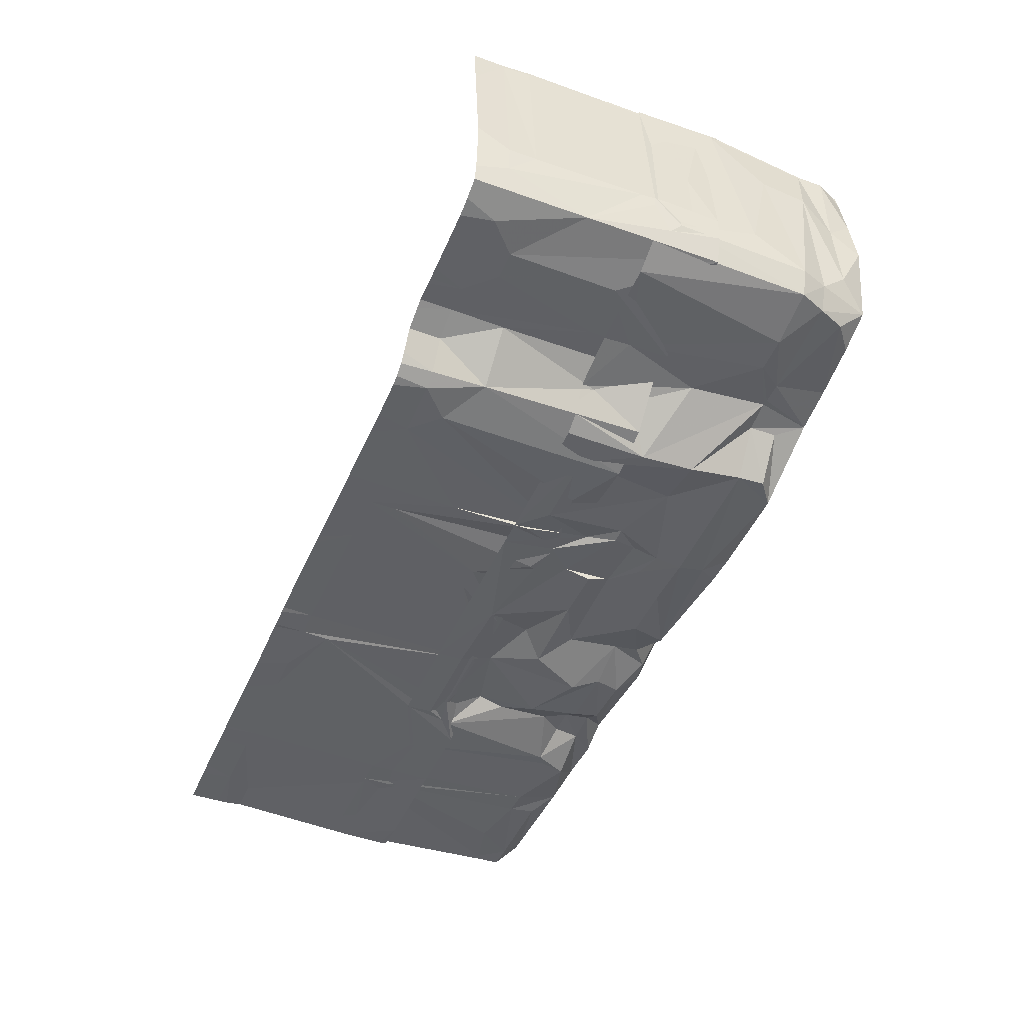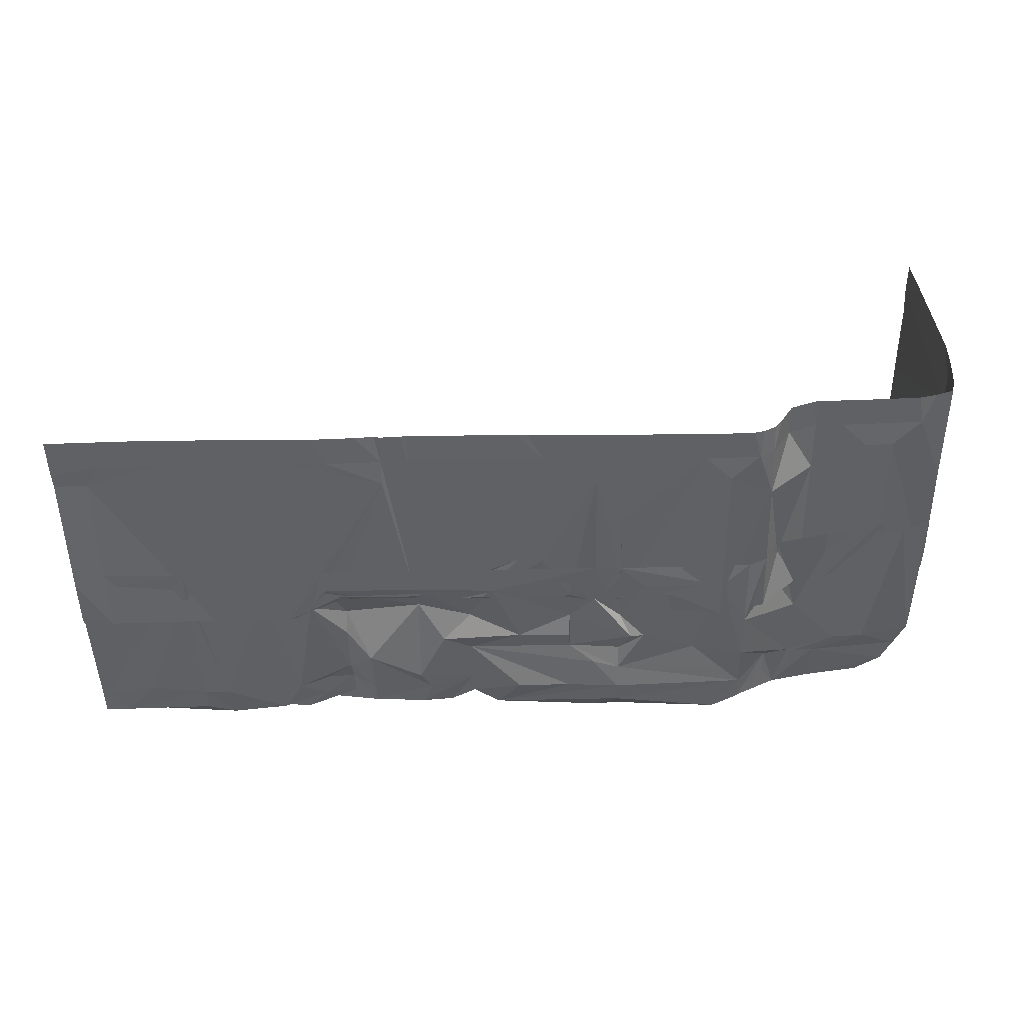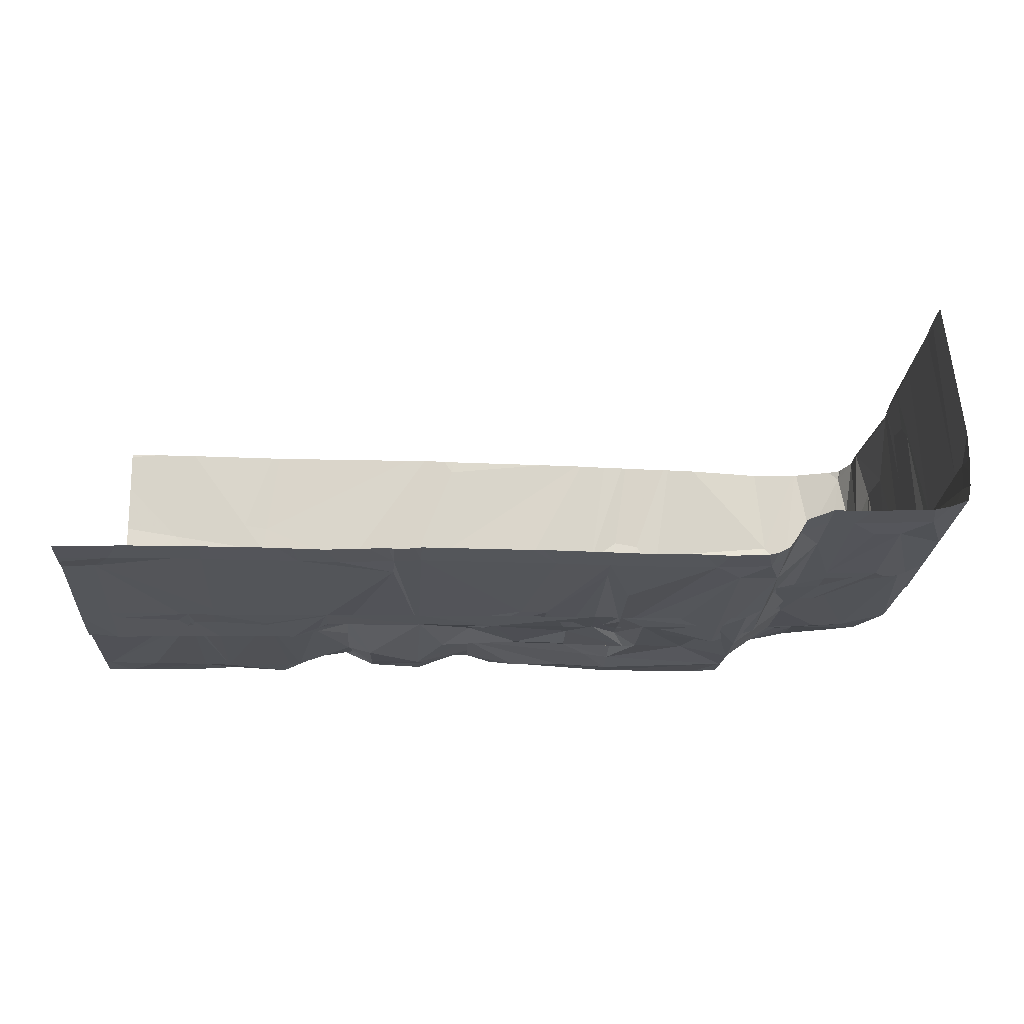
<metadata>
{"format":"obj","ext":"obj","renderer":"f3d","projection":"perspective","resolution":1024,"background":"white","views":[{"elev":-44.6,"azim":-112.6,"up":"+Z"},{"elev":-48.2,"azim":-179.3,"up":"+Z"},{"elev":-23.2,"azim":176.7,"up":"+Z"}]}
</metadata>
<code>
v -2.299 -0.2454 -1.466
v -2.297 -0.1654 -1.483
v -2.421 -0.2054 -1.465
v -2.438 -0.1654 -1.468
v -2.377 -0.1254 -1.49
v -2.328 -0.1254 -1.493
v -2.266 -0.1654 -1.484
v -2.237 -0.2454 -1.48
v -2.453 -0.1654 -1.429
v -2.455 -0.1254 -1.47
v -2.426 -0.2454 -1.426
v -2.257 -0.1654 -1.483
v -2.295 0.07455 -1.496
v -2.255 -0.04545 -1.495
v -2.417 0.1146 -1.49
v -2.473 0.07463 -1.433
v -2.46 0.1146 -1.471
v -2.468 -0.1254 -1.432
v -2.295 0.1145 -1.499
v -2.214 0.1145 -1.518
v -2.476 0.1147 -1.393
v -2.44 -0.1651 -1.145
v -2.455 -0.005052 -1.147
v -2.459 -0.08514 -1.228
v -2.454 -0.1551 -1.228
v -2.441 -0.2052 -1.266
v -2.44 -0.2051 -1.145
v -2.449 -0.2053 -1.388
v -2.474 -0.04532 -1.392
v -2.452 0.1149 -1.147
v -1.964 -0.2055 -1.556
v -1.963 -0.1655 -1.563
v -2.166 -0.1655 -1.554
v -1.963 -0.1255 -1.558
v -1.923 -0.113 -1.558
v -1.882 -0.1655 -1.56
v -1.765 -0.2305 -1.535
v -2.215 -0.1655 -1.492
v -2.164 -0.08553 -1.566
v -2.086 -0.08552 -1.55
v -2.127 -0.2355 -1.545
v -2.166 -0.2055 -1.551
v -2.215 -0.2055 -1.492
v -2.164 -0.005542 -1.571
v -2.003 -0.04553 -1.564
v -1.964 -0.08552 -1.551
v -1.883 -0.07803 -1.552
v -1.983 -0.04554 -1.566
v -2.002 0.07445 -1.574
v -2.123 0.07446 -1.573
v -1.964 -0.005532 -1.556
v -1.923 0.03447 -1.56
v -1.883 -0.005532 -1.555
v -2.214 0.03453 -1.518
v -1.961 0.1144 -1.573
v -1.921 0.1144 -1.573
v -2.164 0.1145 -1.569
v -2.191 0.1145 -1.555
v -1.641 -0.2055 -1.556
v -1.655 -0.1655 -1.561
v -1.724 -0.1655 -1.537
v -1.638 -0.1256 -1.574
v -1.558 -0.08556 -1.572
v -1.559 -0.1656 -1.56
v -1.56 -0.2055 -1.553
v -1.801 -0.1655 -1.561
v -1.723 -0.08553 -1.547
v -1.685 -0.2355 -1.524
v -1.725 -0.2055 -1.532
v -1.679 -0.04555 -1.569
v -1.64 0.02446 -1.559
v -1.801 -0.04554 -1.561
v -1.882 -0.04554 -1.562
v -1.722 -0.005532 -1.553
v -1.759 0.06944 -1.575
v -1.494 0.07443 -1.579
v -1.521 -0.005532 -1.542
v -1.638 0.07444 -1.576
v -1.638 0.1144 -1.576
v -1.491 0.1144 -1.579
v -1.318 -0.2306 -1.554
v -1.315 -0.1656 -1.571
v -1.407 -0.2056 -1.567
v -1.419 -0.1656 -1.568
v -1.395 0.07442 -1.58
v -1.314 0.1144 -1.582
v -1.274 0.1144 -1.581
v -1.274 0.07442 -1.581
v -1.275 -0.1656 -1.571
v -1.437 -0.1531 -1.571
v -1.474 -0.2055 -1.536
v -1.482 -0.1655 -1.537
v -1.52 -0.1255 -1.55
v -1.469 0.03443 -1.575
v -1.522 -0.1655 -1.535
v -1.523 -0.2055 -1.53
v -1.52 -0.04554 -1.552
v -1.113 -0.1656 -1.571
v -1.193 -0.1456 -1.577
v -1.144 -0.2056 -1.57
v -1.276 -0.2056 -1.566
v -2.222 -0.2654 -1.438
v -2.228 -0.2753 -1.398
v -2.313 -0.2828 -1.369
v -2.381 -0.2379 -1.46
v -2.423 -0.2451 -1.158
v -2.369 -0.2752 -1.256
v -2.318 -0.2853 -1.33
v -2.284 -0.2852 -1.285
v -2.397 -0.2703 -1.341
v -2.434 -0.2451 -1.225
v -2.445 -0.2452 -1.307
v -1.99 -0.2753 -1.365
v -1.985 -0.2729 -1.405
v -2.064 -0.2779 -1.416
v -1.968 -0.2505 -1.523
v -1.927 -0.2455 -1.53
v -1.826 -0.2703 -1.382
v -1.832 -0.2703 -1.343
v -2.143 -0.2754 -1.427
v -2.075 -0.2803 -1.336
v -2.12 -0.2802 -1.302
v -1.956 -0.2728 -1.32
v -2.001 -0.2727 -1.286
v -2.041 -0.2752 -1.291
v -1.673 -0.2653 -1.321
v -1.668 -0.2678 -1.36
v -1.736 -0.2629 -1.451
v -1.646 -0.2455 -1.519
v -1.493 -0.2629 -1.457
v -1.509 -0.2678 -1.338
v -1.634 -0.2653 -1.315
v -1.486 -0.2455 -1.507
v -1.695 -0.2426 -1.162
v -1.356 -0.2627 -1.277
v -1.351 -0.2678 -1.316
v -1.43 -0.2678 -1.327
v -1.334 -0.2704 -1.435
v -1.261 -0.2729 -1.385
v -1.192 -0.2653 -1.294
v -1.317 -0.2602 -1.271
v -1.442 -0.243 -1.531
v -1.362 -0.2455 -1.525
v -1.281 -0.2455 -1.526
v -1.12 -0.2455 -1.526
v -1.25 -0.2655 -1.464
v -2.295 0.1346 -1.496
v -2.295 0.3346 -1.494
v -2.336 0.2946 -1.494
v -2.377 0.3346 -1.49
v -2.255 0.3346 -1.493
v -2.417 0.3346 -1.488
v -2.376 0.2946 -1.493
v -2.46 0.3471 -1.471
v -2.46 0.2146 -1.471
v -2.468 0.3346 -1.432
v -2.471 0.3347 -1.392
v -2.447 0.335 -1.147
v -2.471 0.2947 -1.392
v -2.45 0.295 -1.147
v -2.474 0.1347 -1.392
v -1.961 0.2145 -1.573
v -1.962 0.3345 -1.571
v -2.083 0.3345 -1.57
v -1.921 0.3345 -1.571
v -2.164 0.3345 -1.567
v -1.963 0.03947 -1.563
v -2.123 0.2945 -1.571
v -2.186 0.3345 -1.554
v -2.189 0.2545 -1.555
v -2.212 0.3345 -1.51
v -2.255 0.2546 -1.496
v -1.639 0.05445 -1.571
v -1.639 0.3344 -1.569
v -1.8 0.1344 -1.574
v -1.841 0.3345 -1.569
v -1.598 0.3344 -1.571
v -1.84 0.1344 -1.574
v -1.921 0.2945 -1.571
v -1.314 0.1344 -1.579
v -1.315 0.3344 -1.575
v -1.456 0.3344 -1.574
v -1.275 0.3344 -1.574
v -1.598 0.2944 -1.573
v -1.517 0.3344 -1.575
v -1.179 0.3344 -1.576
v -1.154 0.2944 -1.572
v -2.46 0.01459 -1.471
v -2.295 0.01456 -1.496
v -2.376 0.1346 -1.495
v -2.255 0.01456 -1.495
v -2.473 0.01464 -1.432
v -2.476 0.09468 -1.393
v -2.452 0.01496 -1.147
v -2.45 0.09496 -1.147
v -2.47 0.05477 -1.311
v -2.474 0.01468 -1.392
v -2.474 0.05468 -1.392
v -2.45 0.175 -1.147
v -2.123 0.01446 -1.575
v -1.964 0.01448 -1.553
v -2.042 0.05446 -1.572
v -1.923 0.02697 -1.558
v -1.843 0.01448 -1.549
v -1.961 0.09446 -1.573
v -2.194 0.01449 -1.555
v -2.214 0.09453 -1.518
v -1.642 0.01447 -1.549
v -1.64 0.03196 -1.559
v -1.601 0.02447 -1.553
v -1.516 0.01448 -1.542
v -1.744 0.05445 -1.573
v -1.881 0.05446 -1.57
v -1.517 0.05444 -1.572
v -1.435 0.01443 -1.581
v -1.314 0.01442 -1.582
v -1.152 0.01441 -1.587
v -1.476 0.04693 -1.576
v -2.453 -0.02208 -1.143
v -2.44 -0.165 -1.143
v -1.937 -0.2461 -1.143
v -1.942 -0.2464 -1.143
v -2.44 -0.1673 -1.143
v -2.44 -0.205 -1.143
v -1.981 -0.2491 -1.143
v -2.452 0.1093 -1.143
v -2.454 -0.006536 -1.143
v -1.698 -0.2409 -1.143
v -1.864 -0.2443 -1.143
v -2.455 -0.01401 -1.143
v -1.68 -0.2393 -1.143
v -2.447 0.335 -1.143
v -2.452 0.115 -1.143
v -1.658 -0.2389 -1.143
v -2.447 0.3304 -1.143
v -2.449 0.2917 -1.143
v -2.378 -0.2552 -1.143
v -2.407 -0.2473 -1.143
v -1.613 -0.2394 -1.143
v -1.644 -0.2388 -1.143
v -2.348 -0.2636 -1.143
v -2.344 -0.2638 -1.143
v -1.362 -0.2434 -1.143
v -1.375 -0.244 -1.143
v -2.341 -0.2641 -1.143
v -2.269 -0.2699 -1.143
v -1.22 -0.2411 -1.143
v -2.425 -0.2395 -1.143
v -2.426 -0.2339 -1.143
v -1.151 -0.2411 -1.143
v -1.214 -0.2412 -1.143
v -2.014 -0.2501 -1.143
v -2.021 -0.2511 -1.143
v -2.03 -0.2514 -1.143
v -2.093 -0.2538 -1.143
v -2.102 -0.2536 -1.143
v -2.45 0.08705 -1.143
v -2.452 0.01496 -1.143
v -2.15 -0.2564 -1.143
v -2.45 0.091 -1.143
v -2.111 -0.2546 -1.143
v -2.45 0.1628 -1.143
v -2.449 0.1719 -1.143
v -2.449 0.1766 -1.143
v -1.929 -0.246 -1.143
v -2.314 0.381 -1.492
v -2.377 0.381 -1.49
v -2.296 0.381 -1.493
v -1.629 0.381 -1.569
v -1.639 0.381 -1.567
v -2.286 0.381 -1.493
v -1.598 0.381 -1.57
v -2.255 0.381 -1.493
v -1.882 0.381 -1.568
v -1.818 0.381 -1.567
v -2.408 0.381 -1.488
v -1.802 0.381 -1.567
v -2.434 0.381 -1.482
v -2.46 0.381 -1.471
v -1.429 0.381 -1.573
v -1.315 0.381 -1.573
v -1.307 0.381 -1.573
v -2.465 0.381 -1.447
v -1.275 0.381 -1.573
v -2.467 0.381 -1.423
v -1.498 0.381 -1.574
v -1.452 0.381 -1.573
v -2.468 0.381 -1.403
v -2.447 0.381 -1.147
v -1.561 0.381 -1.571
v -2.447 0.381 -1.143
v -1.591 0.381 -1.569
v -2.454 0.381 -1.21
v -2.469 0.381 -1.361
v -2.468 0.381 -1.392
v -2.055 0.381 -1.569
v -1.962 0.381 -1.569
v -1.173 0.381 -1.576
v -1.915 0.381 -1.569
v -1.197 0.381 -1.574
v -2.095 0.381 -1.57
v -2.152 0.381 -1.567
v -2.167 0.381 -1.563
v -2.184 0.381 -1.554
v -2.213 0.381 -1.509
v -2.194 0.381 -1.541
v -2.243 0.381 -1.498
v -1.105 -0.1685 -1.571
v -1.105 -0.1656 -1.571
v -1.105 -0.1155 -1.574
v -1.105 0.08099 -1.583
v -1.105 -0.2056 -1.57
v -1.105 0.1144 -1.582
v -1.105 -0.2513 -1.207
v -1.105 -0.2625 -1.282
v -1.105 -0.2666 -1.361
v -1.105 -0.2698 -1.413
v -1.105 -0.267 -1.444
v -1.105 -0.2486 -1.513
v -1.105 -0.2455 -1.526
v -1.105 -0.2418 -1.148
v -1.105 -0.2164 -1.558
v -1.105 -0.2415 -1.143
v -1.105 0.3344 -1.578
v -1.105 0.381 -1.578
v -1.105 0.3187 -1.577
v -1.105 0.2944 -1.575
v -1.105 0.02607 -1.586
v -1.105 0.01441 -1.585
v -1.105 0.09639 -1.585
f 1 2 3
f 3 2 4
f 4 2 5
f 5 2 6
f 6 2 7
f 7 2 8
f 8 2 1
f 9 4 10
f 10 4 5
f 3 4 11
f 11 4 9
f 12 6 7
f 5 6 13
f 13 6 14
f 14 6 12
f 15 5 13
f 10 5 15
f 16 10 17
f 17 10 15
f 9 10 18
f 18 10 16
f 15 13 19
f 19 13 20
f 20 13 14
f 16 17 21
f 22 219 220
f 23 22 24
f 24 22 25
f 25 22 26
f 26 22 27
f 27 223 224
f 22 220 223
f 11 9 28
f 28 9 25
f 25 9 18
f 28 25 26
f 24 25 18
f 24 18 29
f 29 18 16
f 23 24 29
f 23 29 16
f 23 226 227
f 30 23 16
f 230 219 23
f 227 230 23
f 30 16 21
f 30 233 226
f 31 32 33
f 33 32 34
f 34 32 35
f 35 32 36
f 36 32 37
f 37 32 31
f 38 33 39
f 39 33 40
f 40 33 34
f 31 33 41
f 41 33 42
f 42 33 38
f 12 38 39
f 42 38 43
f 43 38 8
f 8 38 12
f 14 12 44
f 44 12 39
f 8 12 7
f 40 34 45
f 45 34 46
f 46 34 47
f 47 34 35
f 45 46 48
f 48 46 47
f 49 40 45
f 39 40 50
f 50 40 49
f 44 39 50
f 51 45 48
f 49 45 51
f 51 48 52
f 52 48 53
f 53 48 47
f 20 14 54
f 54 14 44
f 49 51 55
f 55 51 56
f 56 51 52
f 57 44 50
f 54 44 58
f 58 44 57
f 20 54 58
f 50 49 55
f 57 50 55
f 59 60 61
f 61 60 62
f 62 60 63
f 63 60 64
f 64 60 65
f 65 60 59
f 66 61 67
f 67 61 62
f 59 61 68
f 68 61 69
f 69 61 66
f 36 66 67
f 69 66 37
f 37 66 36
f 35 36 67
f 67 62 70
f 70 62 71
f 71 62 63
f 47 35 67
f 47 67 72
f 72 67 70
f 73 47 72
f 53 47 73
f 72 70 74
f 74 70 71
f 53 72 75
f 75 72 74
f 73 72 53
f 76 71 77
f 77 71 63
f 74 71 78
f 78 71 76
f 75 74 78
f 52 53 75
f 52 75 56
f 56 75 79
f 79 75 78
f 79 78 80
f 80 78 76
f 81 82 83
f 83 82 84
f 84 82 85
f 85 82 86
f 86 82 87
f 87 82 88
f 88 82 89
f 89 82 81
f 90 84 85
f 83 84 90
f 83 90 91
f 91 90 92
f 92 90 93
f 93 90 94
f 94 90 85
f 95 92 93
f 91 92 95
f 96 95 65
f 65 95 64
f 64 95 93
f 91 95 96
f 63 64 93
f 97 93 94
f 63 93 97
f 77 63 97
f 77 97 94
f 76 77 94
f 80 94 85
f 76 94 80
f 80 85 86
f 98 308 309
f 98 309 310
f 99 98 88
f 88 98 87
f 310 87 98
f 312 98 100
f 100 98 99
f 100 99 89
f 89 99 88
f 100 89 101
f 101 89 81
f 87 311 313
f 102 1 103
f 103 1 104
f 104 1 105
f 105 1 3
f 8 1 102
f 104 105 11
f 11 105 3
f 238 237 106
f 107 237 241
f 107 242 108
f 109 242 245
f 109 245 246
f 103 108 109
f 107 108 110
f 110 108 104
f 104 108 103
f 110 104 11
f 106 107 110
f 106 110 111
f 111 110 112
f 112 110 11
f 106 248 238
f 248 106 249
f 249 27 224
f 27 106 111
f 27 111 26
f 26 111 112
f 26 112 28
f 28 112 11
f 113 114 115
f 115 114 116
f 116 114 117
f 117 114 118
f 118 114 119
f 119 114 113
f 115 116 120
f 120 116 41
f 41 116 31
f 31 116 117
f 113 115 120
f 102 120 41
f 113 120 121
f 121 120 102
f 8 102 41
f 121 102 122
f 122 102 103
f 8 41 43
f 43 41 42
f 37 31 117
f 252 124 253
f 124 254 253
f 125 124 113
f 113 124 123
f 119 113 123
f 125 113 121
f 125 255 254
f 125 256 255
f 246 259 109
f 122 259 261
f 122 256 121
f 109 122 103
f 123 252 225
f 126 127 118
f 118 127 128
f 128 127 129
f 129 127 130
f 130 127 131
f 131 127 132
f 132 127 126
f 68 128 129
f 118 128 117
f 117 128 37
f 37 128 69
f 69 128 68
f 126 118 119
f 59 129 133
f 133 129 130
f 68 129 59
f 65 59 133
f 132 126 134
f 126 229 134
f 265 119 221
f 123 221 119
f 123 225 222
f 134 229 228
f 134 228 231
f 134 234 132
f 135 136 137
f 137 136 138
f 138 136 139
f 139 136 140
f 140 136 141
f 141 136 135
f 137 138 142
f 142 138 143
f 143 138 81
f 81 138 144
f 144 138 139
f 131 137 130
f 130 137 142
f 135 137 131
f 239 131 240
f 240 132 234
f 133 130 142
f 83 143 81
f 142 143 91
f 91 143 83
f 145 81 144
f 101 81 145
f 133 142 96
f 96 142 91
f 65 133 96
f 243 135 244
f 135 239 244
f 141 243 247
f 140 314 315
f 140 315 316
f 139 316 317
f 146 317 318
f 145 318 319
f 145 319 320
f 314 140 251
f 140 247 251
f 144 139 146
f 144 146 145
f 145 322 100
f 100 322 312
f 101 145 100
f 250 323 321
f 147 148 149
f 149 148 150
f 150 266 267
f 148 268 266
f 148 271 268
f 271 151 273
f 151 148 147
f 276 150 267
f 149 150 153
f 153 150 152
f 154 278 279
f 152 276 278
f 153 152 155
f 155 152 154
f 155 154 156
f 154 283 156
f 156 285 157
f 157 285 288
f 232 289 291
f 158 293 289
f 157 293 158
f 157 158 159
f 159 158 160
f 160 235 236
f 158 232 235
f 157 295 294
f 157 288 295
f 156 157 159
f 155 156 161
f 161 156 159
f 162 163 164
f 296 163 297
f 163 299 297
f 165 299 163
f 165 163 162
f 302 164 301
f 164 296 301
f 162 164 167
f 167 164 168
f 168 164 166
f 169 303 304
f 166 302 303
f 168 166 170
f 170 166 169
f 170 169 171
f 306 171 169
f 169 304 306
f 307 171 305
f 170 171 172
f 172 171 151
f 151 307 273
f 172 151 147
f 173 174 175
f 175 174 176
f 277 174 270
f 174 269 270
f 269 177 272
f 177 174 173
f 274 176 275
f 275 176 277
f 175 176 178
f 178 176 165
f 178 165 179
f 179 165 162
f 180 181 182
f 280 181 281
f 181 282 281
f 282 183 284
f 183 181 180
f 184 182 185
f 286 182 287
f 287 182 280
f 180 182 184
f 290 185 286
f 184 185 177
f 177 292 272
f 292 177 290
f 184 177 173
f 298 324 325
f 186 326 324
f 187 186 183
f 183 300 284
f 186 298 300
f 187 326 186
f 187 183 180
f 188 189 190
f 190 189 147
f 147 189 172
f 172 189 191
f 192 188 155
f 155 188 153
f 153 188 190
f 190 147 153
f 153 147 149
f 192 155 193
f 193 155 161
f 194 257 258
f 195 194 196
f 196 194 197
f 196 197 198
f 198 197 193
f 193 197 192
f 195 196 193
f 193 196 198
f 199 195 161
f 161 195 193
f 260 257 195
f 195 262 260
f 199 161 159
f 160 199 159
f 263 262 199
f 199 264 263
f 199 236 264
f 200 201 202
f 202 201 167
f 167 201 203
f 203 201 204
f 202 167 168
f 162 167 205
f 205 167 203
f 206 200 170
f 170 200 168
f 168 200 202
f 191 206 207
f 207 206 170
f 172 191 207
f 179 205 203
f 162 205 179
f 172 207 170
f 204 208 209
f 209 208 210
f 210 208 211
f 204 209 212
f 212 209 175
f 175 209 173
f 173 209 210
f 203 204 213
f 213 204 178
f 178 204 212
f 179 203 213
f 214 173 210
f 184 173 214
f 178 212 175
f 179 213 178
f 215 216 180
f 180 216 187
f 187 216 217
f 211 215 214
f 214 215 218
f 218 215 184
f 184 215 180
f 210 211 214
f 214 218 184
f 217 329 328
f 330 187 217
f 217 328 330
f 22 23 219
f 27 22 223
f 23 30 226
f 310 311 87
f 312 308 98
f 107 106 237
f 107 241 242
f 109 108 242
f 249 106 27
f 252 123 124
f 124 125 254
f 125 121 256
f 122 109 259
f 122 261 256
f 126 265 229
f 265 126 119
f 123 222 221
f 134 231 234
f 239 135 131
f 240 131 132
f 243 141 135
f 139 140 316
f 146 139 317
f 145 146 318
f 251 250 314
f 250 321 314
f 140 141 247
f 145 320 322
f 150 148 266
f 271 148 151
f 276 152 150
f 154 152 278
f 154 279 283
f 156 283 285
f 232 158 289
f 157 294 293
f 160 158 235
f 296 164 163
f 165 274 299
f 302 166 164
f 169 166 303
f 306 305 171
f 307 151 171
f 277 176 174
f 269 174 177
f 274 165 176
f 280 182 181
f 282 181 183
f 286 185 182
f 290 177 185
f 298 186 324
f 183 186 300
f 187 327 326
f 194 195 257
f 195 199 262
f 199 160 236
f 330 327 187

</code>
